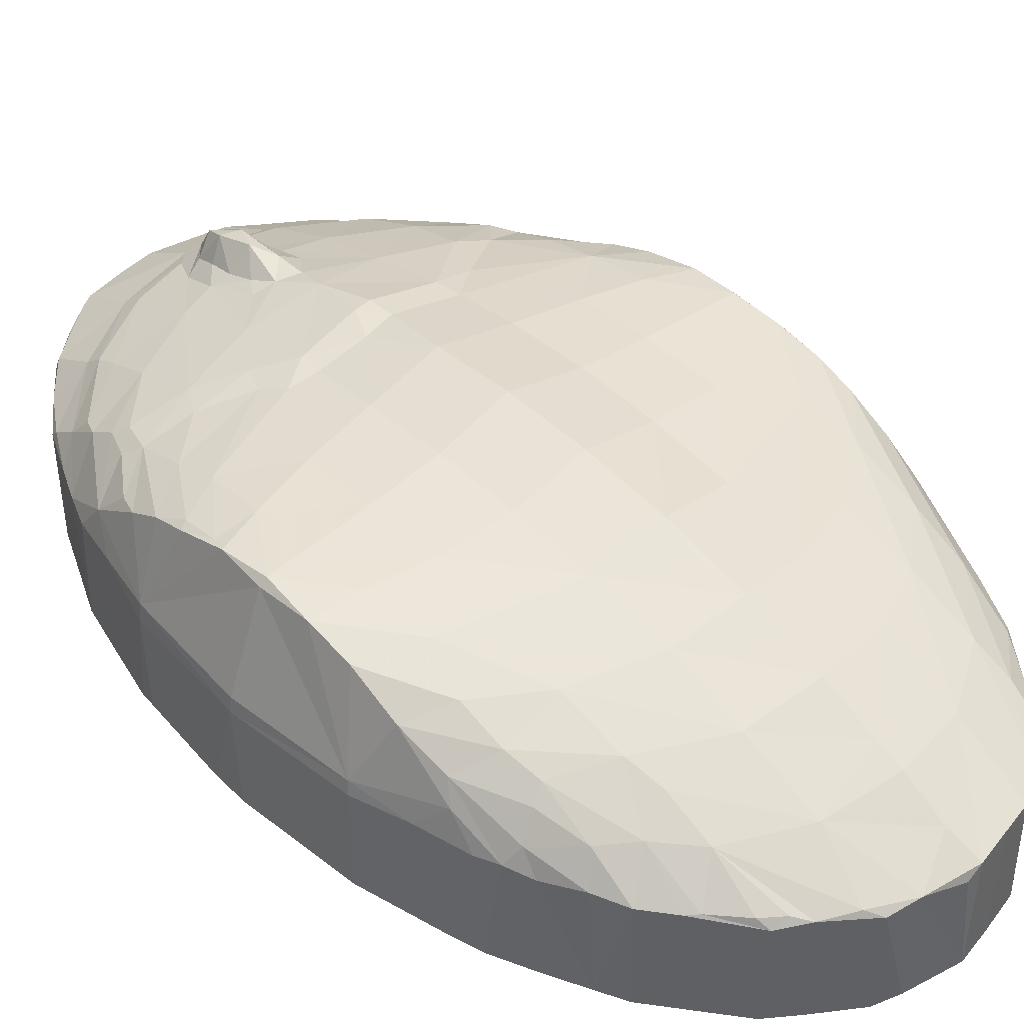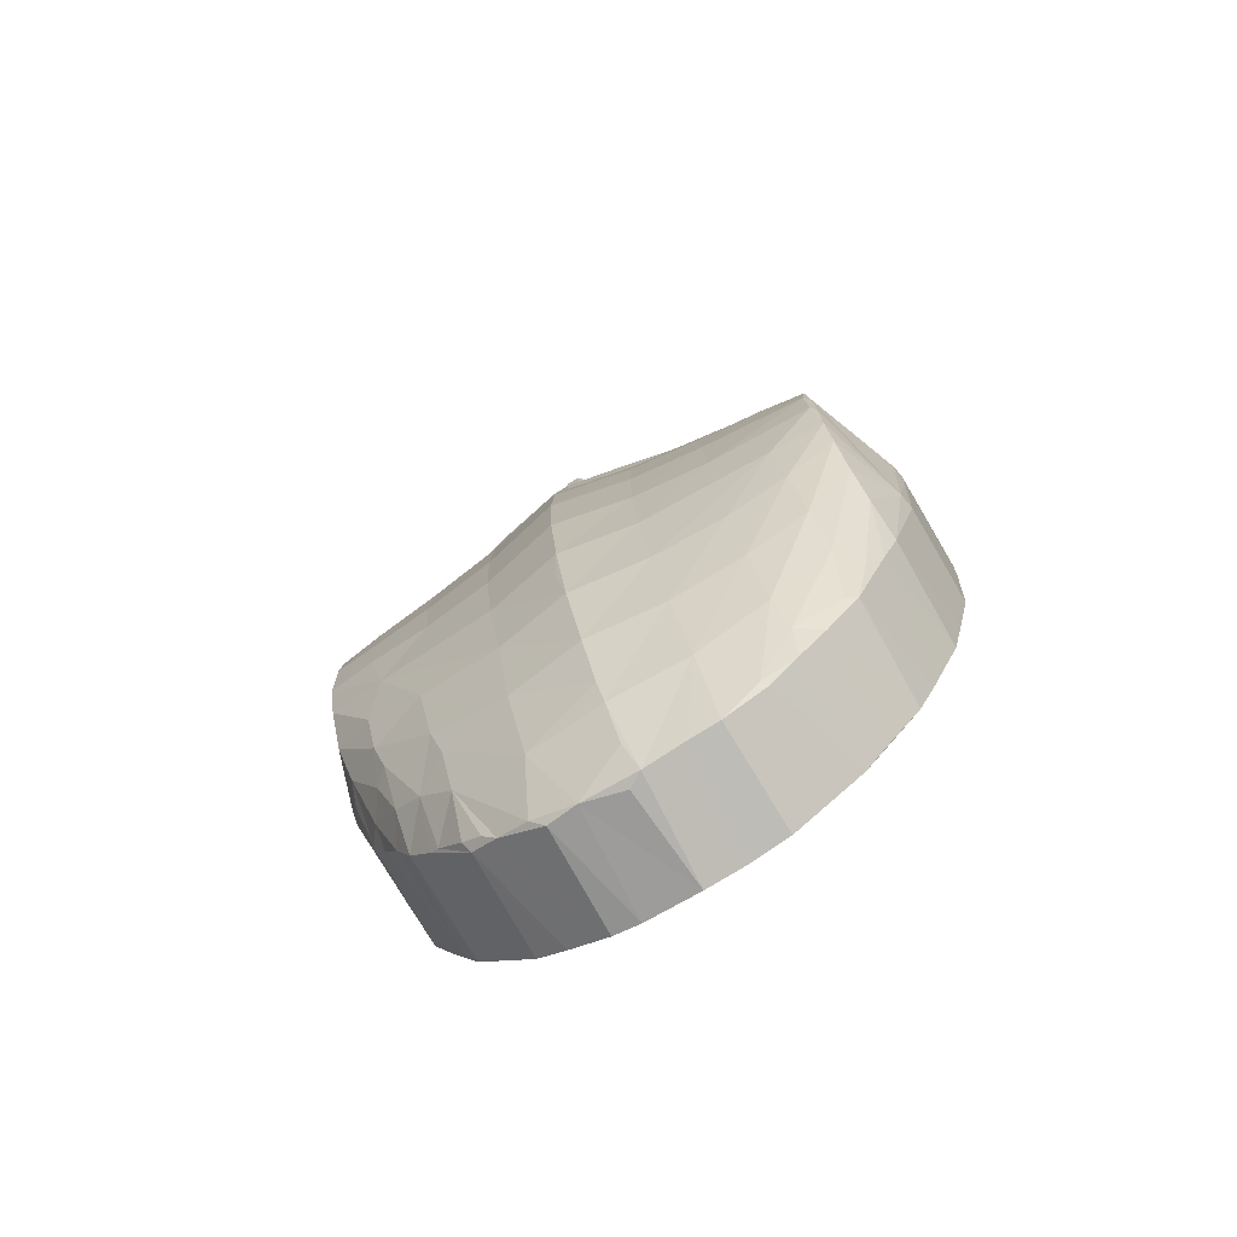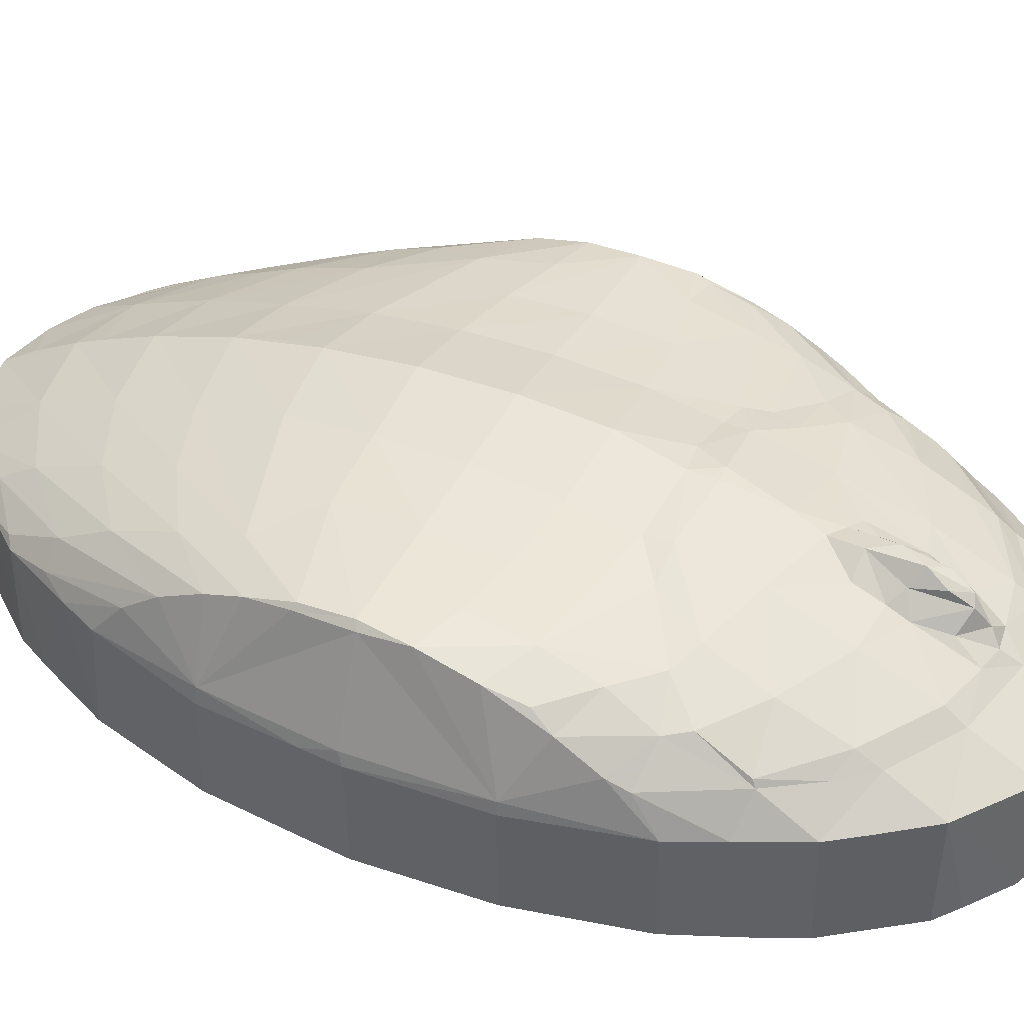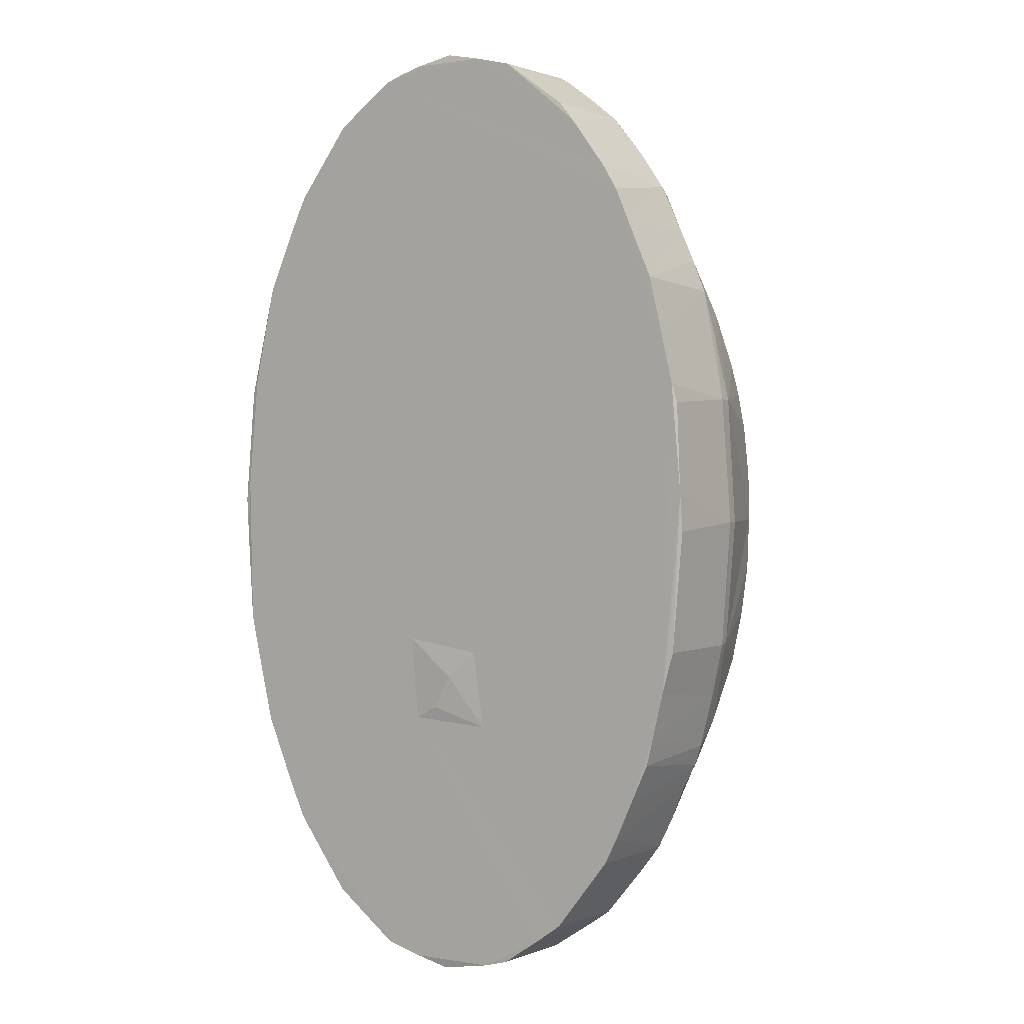
<metadata>
{"format":"obj","ext":"obj","renderer":"f3d","projection":"perspective","resolution":1024,"background":"white","views":[{"elev":42.2,"azim":-42.0,"up":"+Z"},{"elev":-77.7,"azim":30.7,"up":"+Y"},{"elev":40.9,"azim":117.5,"up":"+Z"},{"elev":1.5,"azim":-144.5,"up":"+Y"}]}
</metadata>
<code>
v 676.8 132.7 -45.32
v 663.9 149 -45.42
v 657.6 161.4 -44.92
v 663.5 149.7 5.257
v 674.2 136 5.374
v 678.7 131.8 6.284
v 663.4 171.1 19.39
v 691.8 113.9 -45.41
v 705.6 103.9 -45.44
v 693 112.5 3.157
v 725 90.95 -45.18
v 690.7 117.7 7.128
v 699.7 110.7 7.244
v 705.8 103.9 5.189
v 726.4 90 3.403
v 720.5 95.91 6.888
v 693 142 21.1
v 782.1 213.4 -45.48
v 737.8 87.31 -45.37
v 764.1 82.19 -44.4
v 740.9 86.8 5.57
v 760.4 82.78 1.581
v 781.6 86.3 -45.46
v 727.7 124.1 23
v 767.6 83.11 5.821
v 764.2 98.28 14.38
v 636 214.9 -45.45
v 639.9 200.1 -45.07
v 630.9 236 -45.46
v 632.4 229.4 5.482
v 625.5 256 -44.76
v 638.8 204.1 5.057
v 625.5 256.3 3.333
v 648.9 180.2 -45.45
v 648.2 181.7 4.065
v 642.6 193.6 6.169
v 656.6 164.2 6.331
v 649 189.7 14.46
v 745.2 249.7 -45.48
v 639.1 216.4 18.95
v 623 304.2 -45.34
v 626.5 257.6 9.301
v 620.1 318.4 1.88
v 620.3 315 -44.63
v 621.1 333.4 -45.44
v 621.2 318.3 8.566
v 626.1 387 -45.47
v 739.3 211.2 -45.47
v 760.6 236.5 -46.89
v 769.5 219.6 -46.48
v 785.7 254.9 -45.47
v 677.4 159.1 21.61
v 692.9 165.5 31.13
v 727.3 162.3 38.17
v 764.3 119.5 26
v 763.7 132.2 31.48
v 763.8 159.4 43.14
v 639.5 244.6 38.96
v 656.7 193.5 25.97
v 663.5 195.9 32.18
v 689.4 182.6 36.81
v 642.7 221.5 28.89
v 660.1 212.1 37.58
v 659.5 234.1 45.39
v 687.9 214.3 46.52
v 639.8 269.9 49.58
v 639.4 292.8 54.68
v 638 318.4 53.86
v 667.9 257.5 53.16
v 662.7 289.5 57.41
v 641.1 317.9 57.15
v 692.6 283.3 59.37
v 690.9 319.4 60.86
v 728.7 200 49.87
v 726.9 240 58.2
v 763.4 197.6 55.66
v 763.6 177.6 49.07
v 760.7 219.9 60.32
v 763.3 239 65.11
v 726.2 279.9 63.2
v 725.6 320.5 64.84
v 762.9 280.8 70.72
v 762.4 323.6 72.52
v 624.3 377.7 -43.33
v 624.5 380 1.205
v 625.6 379.8 9.111
v 632.4 413.5 -45.43
v 637.5 435 5.534
v 632 410 7.508
v 638.6 438.9 -45.43
v 643.7 450.5 5.191
v 658.1 483 -45.47
v 651.2 467.3 -44.94
v 650.6 465.9 4.862
v 665.8 495.2 -45.45
v 661 473 15.27
v 661.2 489.1 3.679
v 660.8 485 7.758
v 802.2 550 -45.47
v 674.3 506.4 5.484
v 683.9 519.2 -45.45
v 689.8 501.8 18.56
v 689.6 524.3 6.878
v 689.5 526.5 2.057
v 691.4 528.1 -44.98
v 723.7 551.3 -45.42
v 699.5 532.2 6.622
v 705.6 538.4 5.395
v 720 548.7 5.698
v 742.9 556.1 -45.45
v 761.4 560 -44.56
v 760.6 560.1 3.032
v 725.5 551.9 5.732
v 744.5 555.9 5.948
v 761.4 557.1 7.471
v 639.2 341.7 55.25
v 638.3 365.9 48.78
v 638.7 382.8 43.6
v 638.5 398.2 35.71
v 638.8 423.5 20.01
v 641.3 349.1 53.83
v 642.2 367.9 50.29
v 660.2 347.9 57.3
v 662.6 377.9 53.06
v 691.2 356 59.35
v 660.8 397.6 47.68
v 642.4 409.7 33.36
v 661.5 422 39.97
v 706.3 405.6 54.28
v 656.5 430.4 34.05
v 660.7 456.7 26.04
v 661.8 444 33.09
v 665.9 437.4 37.88
v 683.5 417.8 47.7
v 690.7 430.7 47.59
v 689.5 460.7 38.02
v 663.9 464.8 24.21
v 689.9 481.7 29.61
v 690.5 493.7 24.59
v 725.4 360.8 63.18
v 712.4 395.1 57.12
v 726.9 393.4 59.57
v 762.2 363.6 70.56
v 750.1 392.7 64.41
v 727.1 404.5 59.68
v 757.2 407.8 65.35
v 765.5 395.4 65.74
v 711 417.3 54.19
v 727 440.2 52.1
v 724.2 478.2 40.11
v 754.4 455.8 53.27
v 761.7 436.2 59.62
v 765.3 408.5 65.47
v 744.6 458.6 49.91
v 741.5 483.7 41.46
v 750.3 467.1 49.65
v 749 479.9 46.24
v 750.2 493.6 42.92
v 757.3 496.8 52.57
v 758.7 478.3 57.29
v 764.5 451.2 55.28
v 764.6 466.4 55.29
v 763.9 490.2 55.82
v 723.9 522 20.36
v 725.1 513.1 26.58
v 744.1 503.4 33.48
v 751.7 518.9 28.5
v 752 505.4 38.51
v 760.2 508.2 47.45
v 761 516.3 35.12
v 761.6 530.2 22.28
v 764.5 521.1 28.9
v 764.1 509.8 43.68
v 786.2 87.43 5.65
v 801.2 91.19 -45.44
v 800.8 91 5.115
v 801 126.7 23.29
v 862.9 152.3 -45.44
v 834.7 115.2 -45.34
v 821.3 105.6 3.743
v 835 115.6 5.32
v 818.6 105.4 6.817
v 871.2 169.5 -45.47
v 845.1 128.6 -45.07
v 848.1 132.7 4.658
v 837.4 130.9 12.45
v 864.1 154.1 4.469
v 859.5 150.6 7.742
v 900.1 261.1 -45.45
v 901.8 336.5 -45.46
v 886.6 204.6 -45.43
v 880.2 189.8 5.276
v 864.2 178.9 21.02
v 872.4 176.3 9.517
v 892.7 229.9 -45.45
v 887.5 208 4.702
v 886.5 222.2 21.5
v 900.3 261.6 1.511
v 899.2 262 9.262
v 903.6 307.3 -44.85
v 903.7 307.6 3.376
v 904.6 327.6 -45
v 904.6 326.6 3.4
v 903.4 324.1 9.327
v 799.9 164.2 38.33
v 834.9 147.9 22.4
v 834.3 180.1 35.78
v 800 202.9 49.91
v 799.1 242.3 58.34
v 833.4 214.7 46.83
v 863.1 203.4 33.85
v 860.3 262.3 53.02
v 862.6 233.9 45.31
v 799.1 281.8 63.26
v 799.2 322.1 64.84
v 834.8 284.1 59.11
v 833.9 322.2 60.93
v 886 259.5 43.92
v 886 239 33.76
v 884.4 298.7 55.27
v 886 277 49.95
v 886.6 297.5 52.67
v 886.9 324.3 53.86
v 883.8 322.6 56.97
v 888.1 428.8 -45.47
v 873.3 468 -45.42
v 866.6 482.2 -45.45
v 852.2 504.5 -45.42
v 896 393.8 -45.45
v 899.3 386.7 -44.81
v 899.4 386.1 2.687
v 898.5 386.1 8.595
v 892.3 414.2 -45
v 885 442.9 3.601
v 884.7 443.4 -45.38
v 885 420.9 24.83
v 883.1 430.4 20.54
v 874.7 465.1 4.844
v 860.9 493.6 -45.23
v 878.2 457.7 -44.73
v 861.2 493.1 5.623
v 862.1 468.2 21.21
v 781 556.2 -45.44
v 833.1 528.7 -45.45
v 821.6 537 -45.39
v 790 554.6 5.475
v 794.8 553.6 -43.18
v 799.2 551.9 5.947
v 811.8 543.4 5.685
v 842.4 516.2 -45.4
v 832.2 529.6 5.727
v 849.2 508.3 5.523
v 799.1 522.7 20.41
v 831.7 504 19.44
v 799.3 362.1 63.1
v 799.1 393.4 59.24
v 797.5 405.6 59.56
v 833.7 358.6 59.29
v 863.2 352.9 57.28
v 862.1 383.1 52.65
v 817 407.3 54.41
v 863.3 410 45.5
v 796.6 441.5 52.03
v 830.5 432.1 48.59
v 776.1 466.6 47.93
v 776.9 480.6 43.51
v 770.1 485.9 48.46
v 777.1 490.5 39.4
v 799.4 479 40.17
v 845.1 426.5 45.2
v 833.9 462.2 38.39
v 860 443.4 36.22
v 832.7 492.9 26.17
v 861 466.6 24.35
v 885.4 346.1 55.14
v 885.5 372.8 48.87
v 882.8 391.1 43.8
v 885.4 401.3 36.63
v 866.6 433.3 34.86
v 845.4 489.1 19.52
v 776 518.6 27.83
v 766 500 49.55
v 772.3 506.4 35.42
v 798.6 513.3 26.83
f 2 4 3
f 2 1 4
f 5 4 1
f 8 9 10
f 10 13 12
f 14 10 11
f 9 11 10
f 11 15 14
f 14 13 10
f 14 17 13
f 14 16 17
f 14 15 16
f 1 2 8
f 8 2 18
f 9 8 18
f 8 10 1
f 1 10 5
f 10 6 5
f 10 12 6
f 11 19 15
f 19 21 15
f 19 20 21
f 11 9 19
f 20 19 23
f 19 9 23
f 15 21 16
f 16 21 24
f 22 21 20
f 22 25 21
f 21 25 26
f 9 18 23
f 27 30 29
f 31 29 30
f 27 28 32
f 27 32 30
f 31 30 33
f 34 3 35
f 28 34 36
f 3 34 2
f 3 37 35
f 34 35 36
f 35 38 36
f 35 37 38
f 3 4 37
f 28 27 34
f 34 27 39
f 28 36 32
f 32 36 40
f 31 41 29
f 33 30 42
f 33 42 43
f 41 31 44
f 29 41 45
f 44 45 41
f 31 33 44
f 44 33 43
f 43 42 46
f 27 29 39
f 45 47 29
f 2 34 18
f 34 48 18
f 34 39 48
f 48 39 49
f 48 49 50
f 18 48 50
f 29 47 51
f 29 51 39
f 5 52 4
f 4 52 7
f 17 16 24
f 12 13 17
f 6 52 5
f 6 17 52
f 6 12 17
f 17 53 52
f 17 24 53
f 24 54 53
f 21 26 24
f 24 26 55
f 24 56 54
f 24 55 56
f 32 40 30
f 30 40 42
f 40 58 42
f 37 7 38
f 38 7 59
f 37 4 7
f 59 7 60
f 52 61 60
f 52 60 7
f 36 38 62
f 38 59 62
f 36 62 40
f 62 59 63
f 59 60 63
f 40 62 58
f 62 63 58
f 63 64 58
f 60 61 63
f 63 61 65
f 63 65 64
f 42 58 66
f 42 66 67
f 42 68 46
f 42 67 68
f 58 64 66
f 67 66 69
f 64 69 66
f 64 65 69
f 67 69 70
f 67 71 68
f 67 70 71
f 53 61 52
f 53 54 61
f 65 61 54
f 65 54 74
f 65 74 69
f 74 75 69
f 56 57 54
f 54 57 74
f 74 57 77
f 74 77 76
f 74 76 75
f 76 78 75
f 75 78 79
f 69 72 70
f 69 75 72
f 72 75 80
f 70 72 71
f 71 72 73
f 72 80 73
f 80 81 73
f 75 79 80
f 80 79 82
f 80 82 81
f 81 82 83
f 45 84 47
f 44 43 45
f 45 85 84
f 45 43 85
f 43 46 86
f 43 86 85
f 84 85 47
f 47 85 88
f 85 86 89
f 85 89 88
f 47 88 87
f 87 88 90
f 87 90 47
f 90 92 47
f 90 88 91
f 90 94 93
f 90 93 92
f 91 94 90
f 91 96 94
f 93 97 92
f 94 96 98
f 93 94 97
f 94 98 97
f 47 92 51
f 92 97 95
f 95 97 100
f 98 102 100
f 97 98 100
f 95 100 101
f 101 105 106
f 95 99 92
f 95 101 99
f 101 100 104
f 101 104 105
f 100 103 104
f 104 103 107
f 105 108 106
f 106 108 109
f 105 104 108
f 104 107 108
f 107 109 108
f 101 110 99
f 101 106 110
f 110 112 111
f 109 113 106
f 106 113 110
f 113 114 112
f 113 115 114
f 113 112 110
f 114 115 112
f 46 68 86
f 86 68 116
f 86 116 117
f 117 118 86
f 86 120 89
f 86 119 120
f 86 118 119
f 116 121 117
f 121 122 117
f 68 71 116
f 116 71 123
f 116 123 121
f 121 123 124
f 71 73 123
f 118 117 122
f 122 126 118
f 122 121 124
f 122 124 126
f 118 126 128
f 124 129 126
f 123 125 124
f 89 120 88
f 119 127 120
f 120 127 130
f 127 128 130
f 119 128 127
f 119 118 128
f 88 120 91
f 120 131 91
f 131 120 132
f 120 130 132
f 130 128 133
f 126 134 128
f 128 134 135
f 128 135 133
f 130 133 132
f 133 136 132
f 133 135 136
f 91 131 96
f 132 136 131
f 131 137 96
f 131 136 137
f 137 136 138
f 137 139 96
f 137 138 139
f 73 125 123
f 73 81 125
f 81 140 125
f 129 134 126
f 125 141 124
f 125 140 141
f 141 129 124
f 140 142 141
f 81 83 140
f 83 143 140
f 140 144 142
f 141 142 145
f 142 144 145
f 144 146 145
f 140 143 144
f 143 147 144
f 144 147 146
f 134 148 135
f 129 148 134
f 135 148 149
f 129 141 148
f 136 135 150
f 149 150 135
f 136 150 138
f 141 145 148
f 148 145 149
f 145 152 149
f 145 146 152
f 146 147 153
f 149 152 151
f 146 153 152
f 149 151 154
f 149 155 150
f 149 154 155
f 154 151 156
f 154 156 155
f 155 156 157
f 155 157 158
f 157 159 158
f 156 160 157
f 157 160 159
f 152 161 151
f 151 161 162
f 151 160 156
f 151 162 160
f 98 96 102
f 96 139 102
f 100 102 103
f 139 164 102
f 102 164 103
f 139 138 165
f 138 150 165
f 139 165 164
f 103 164 107
f 107 164 109
f 150 166 165
f 166 167 165
f 150 155 166
f 165 167 164
f 155 158 166
f 166 158 168
f 158 159 168
f 168 159 169
f 159 163 169
f 166 170 167
f 166 168 170
f 171 164 167
f 167 170 172
f 171 167 172
f 168 169 170
f 169 173 170
f 160 163 159
f 164 113 109
f 164 171 113
f 113 171 115
f 20 25 22
f 20 23 174
f 20 174 25
f 23 176 174
f 23 175 176
f 174 176 177
f 23 18 175
f 175 180 176
f 175 179 180
f 176 182 177
f 176 180 182
f 179 181 180
f 18 178 175
f 175 178 179
f 18 183 178
f 179 178 184
f 179 185 181
f 179 184 185
f 182 181 186
f 180 181 182
f 185 186 181
f 184 178 185
f 185 178 187
f 186 185 188
f 185 187 188
f 50 49 18
f 49 51 18
f 18 51 183
f 49 39 51
f 183 51 189
f 51 190 189
f 178 183 187
f 183 191 192
f 183 192 187
f 188 187 193
f 192 194 187
f 193 187 194
f 183 195 191
f 192 191 196
f 191 195 196
f 195 198 196
f 183 189 195
f 189 198 195
f 189 200 201
f 198 199 196
f 189 201 198
f 189 190 200
f 200 202 201
f 202 203 201
f 198 201 199
f 201 204 199
f 201 203 204
f 26 25 55
f 174 177 25
f 25 177 55
f 55 205 56
f 56 205 57
f 55 177 205
f 182 206 177
f 177 206 207
f 182 186 206
f 77 57 208
f 77 208 76
f 57 205 208
f 78 76 79
f 79 76 209
f 76 208 209
f 177 207 205
f 205 210 208
f 205 207 210
f 206 211 207
f 207 213 210
f 208 210 212
f 208 212 209
f 79 214 82
f 79 209 214
f 83 82 215
f 82 214 215
f 209 216 214
f 212 216 209
f 215 214 217
f 214 216 217
f 188 193 186
f 206 186 193
f 193 211 206
f 207 211 213
f 210 213 212
f 218 213 211
f 193 219 211
f 194 219 193
f 192 197 194
f 219 194 197
f 192 196 197
f 219 218 211
f 196 199 197
f 213 218 221
f 212 213 221
f 212 220 216
f 212 221 220
f 221 222 220
f 217 216 224
f 216 220 224
f 222 224 220
f 222 223 224
f 197 199 219
f 219 199 218
f 199 221 218
f 199 222 221
f 199 204 223
f 199 223 222
f 92 225 51
f 92 227 225
f 92 99 227
f 227 99 228
f 51 225 190
f 225 229 190
f 190 202 200
f 190 230 202
f 203 202 231
f 203 232 204
f 190 229 230
f 225 233 229
f 203 231 232
f 202 230 231
f 230 234 231
f 231 234 232
f 225 226 235
f 234 237 236
f 238 237 234
f 225 227 226
f 227 228 239
f 226 240 235
f 240 234 235
f 238 227 241
f 240 226 238
f 240 238 234
f 227 238 226
f 241 242 238
f 229 233 230
f 230 233 234
f 225 235 233
f 235 234 233
f 99 110 243
f 99 245 244
f 110 111 243
f 111 246 243
f 243 247 99
f 243 246 247
f 247 248 99
f 171 246 115
f 112 246 111
f 115 246 112
f 246 248 247
f 99 244 250
f 99 250 228
f 244 251 252
f 251 99 249
f 248 249 99
f 253 251 249
f 99 251 245
f 245 251 244
f 228 252 239
f 250 244 228
f 227 239 241
f 254 241 252
f 239 252 241
f 228 244 252
f 83 255 143
f 83 215 255
f 147 143 256
f 147 257 153
f 143 255 256
f 147 256 257
f 215 217 258
f 255 215 258
f 258 217 259
f 260 255 258
f 255 260 256
f 256 260 261
f 256 261 257
f 153 257 152
f 257 263 152
f 161 265 162
f 161 263 265
f 162 266 267
f 162 267 163
f 162 265 266
f 268 267 266
f 265 263 266
f 263 269 266
f 268 266 269
f 263 161 152
f 160 162 163
f 257 261 264
f 261 260 270
f 261 270 264
f 260 262 270
f 264 270 272
f 264 272 271
f 257 264 263
f 263 264 271
f 263 271 269
f 269 271 273
f 273 271 274
f 217 224 259
f 224 275 259
f 223 275 224
f 260 259 275
f 277 260 276
f 260 275 276
f 260 277 262
f 276 278 277
f 258 259 260
f 204 232 223
f 223 232 275
f 275 232 276
f 276 232 278
f 279 272 270
f 279 270 262
f 262 278 279
f 262 277 278
f 236 279 278
f 237 242 279
f 237 279 236
f 242 272 279
f 242 274 272
f 272 274 271
f 280 273 274
f 242 280 274
f 242 241 280
f 237 238 242
f 236 278 232
f 232 234 236
f 163 267 282
f 268 173 267
f 268 283 173
f 163 282 169
f 267 173 282
f 281 283 268
f 283 281 172
f 172 281 171
f 281 253 171
f 283 170 173
f 283 172 170
f 169 282 173
f 284 281 268
f 269 284 268
f 284 253 281
f 246 171 248
f 171 253 248
f 248 253 249
f 269 273 284
f 254 284 273
f 253 284 254
f 251 253 254
f 280 254 273
f 251 254 252
f 280 241 254

</code>
